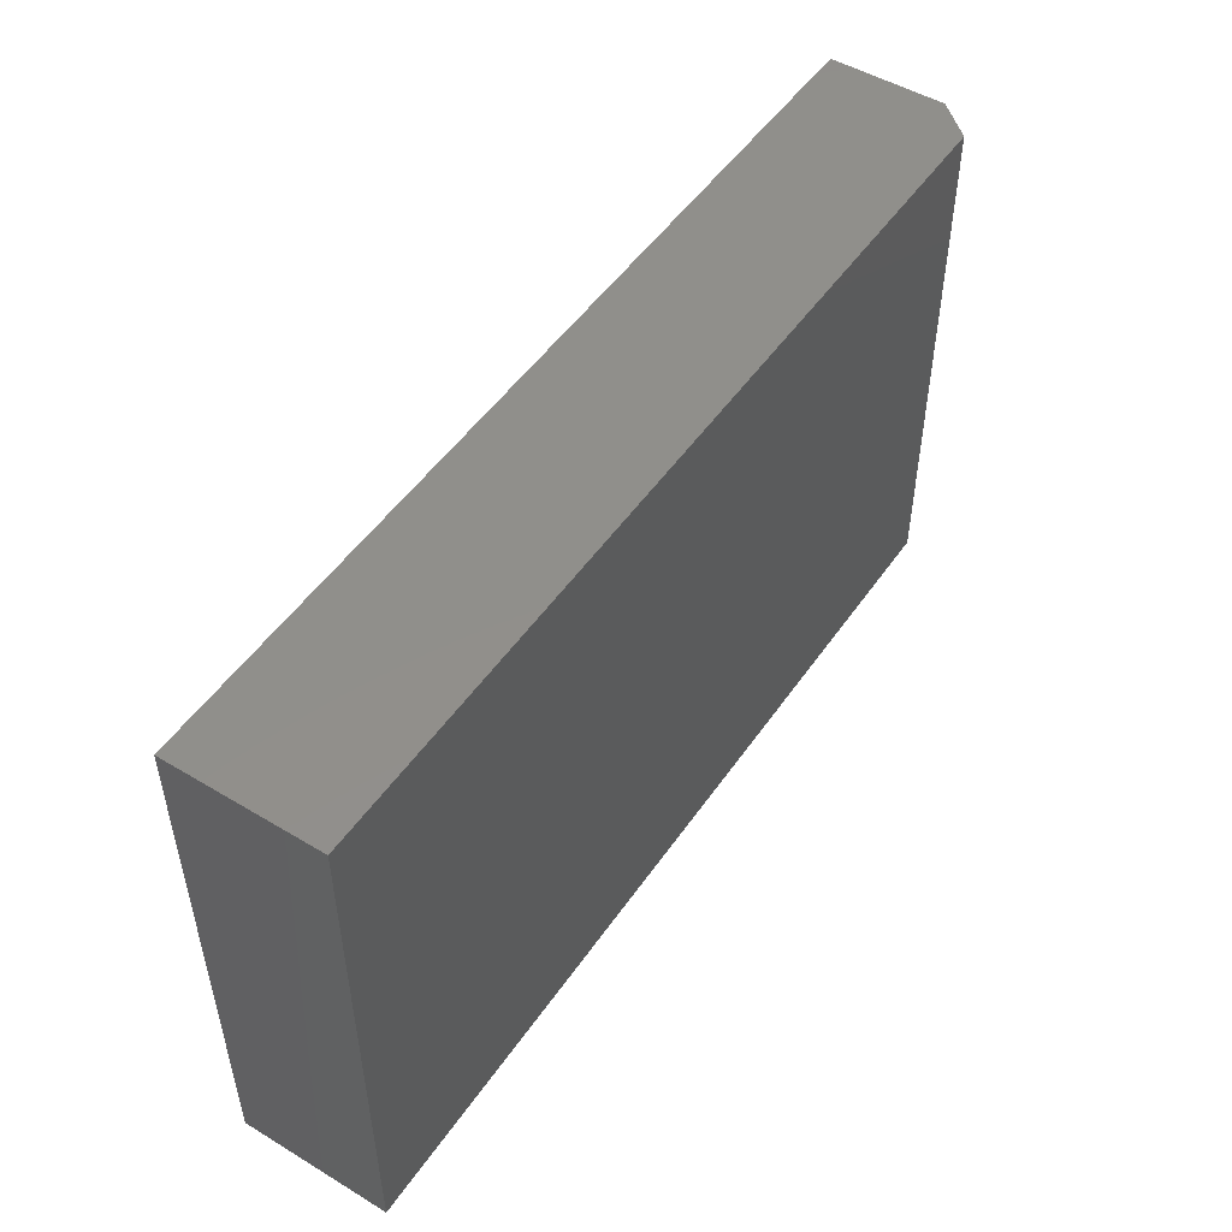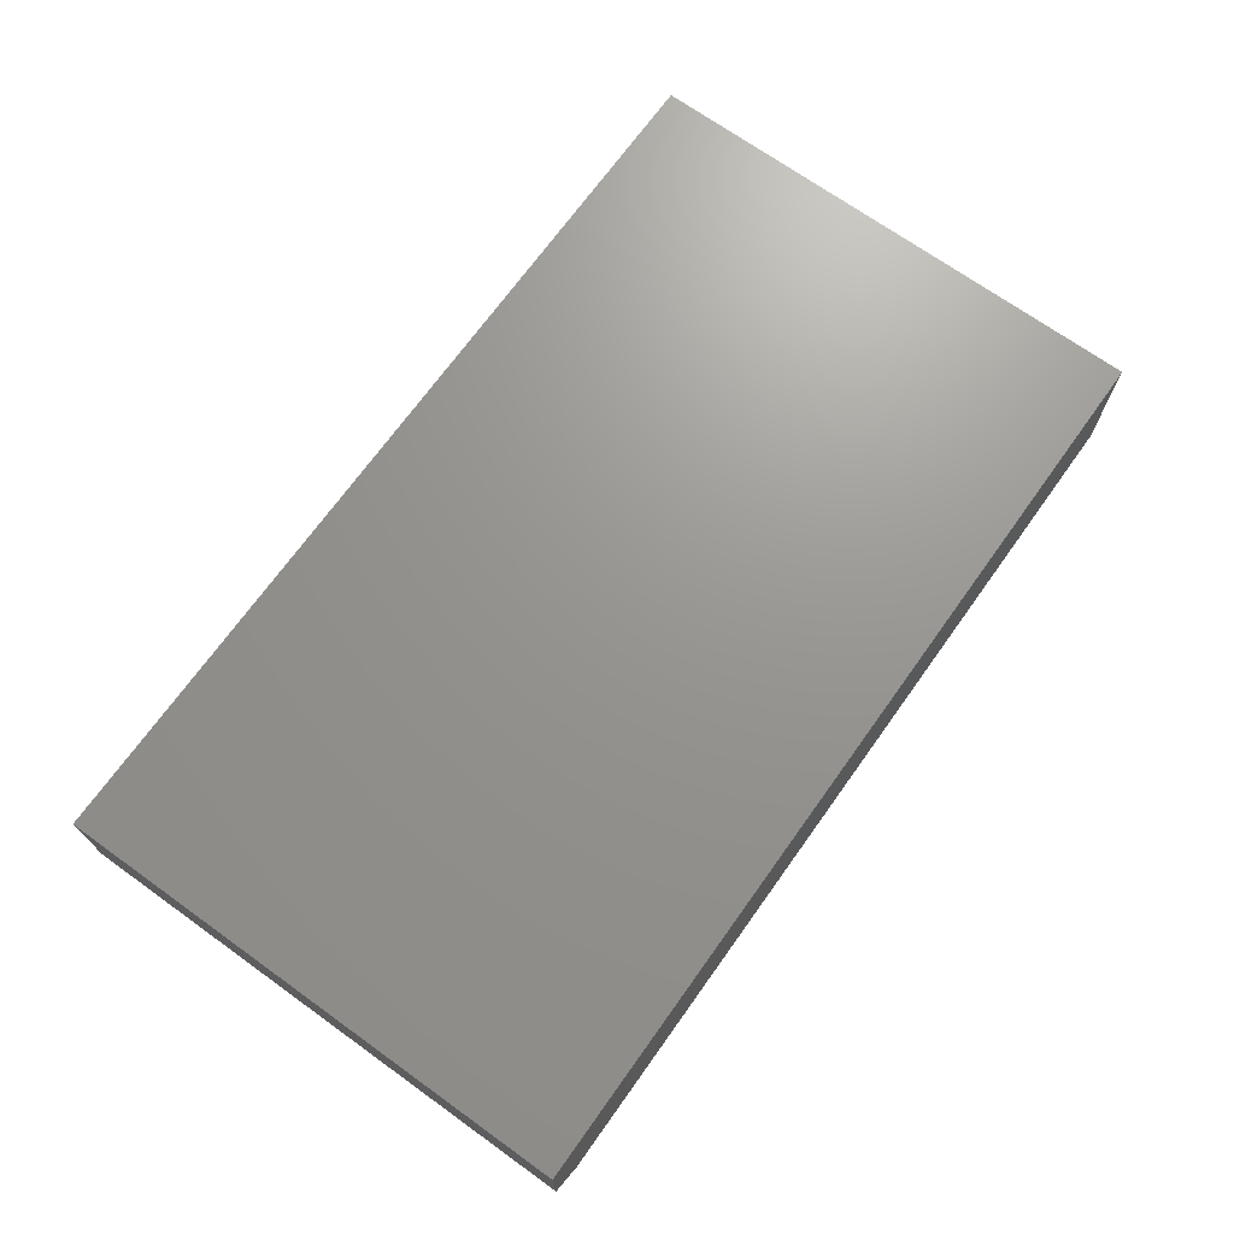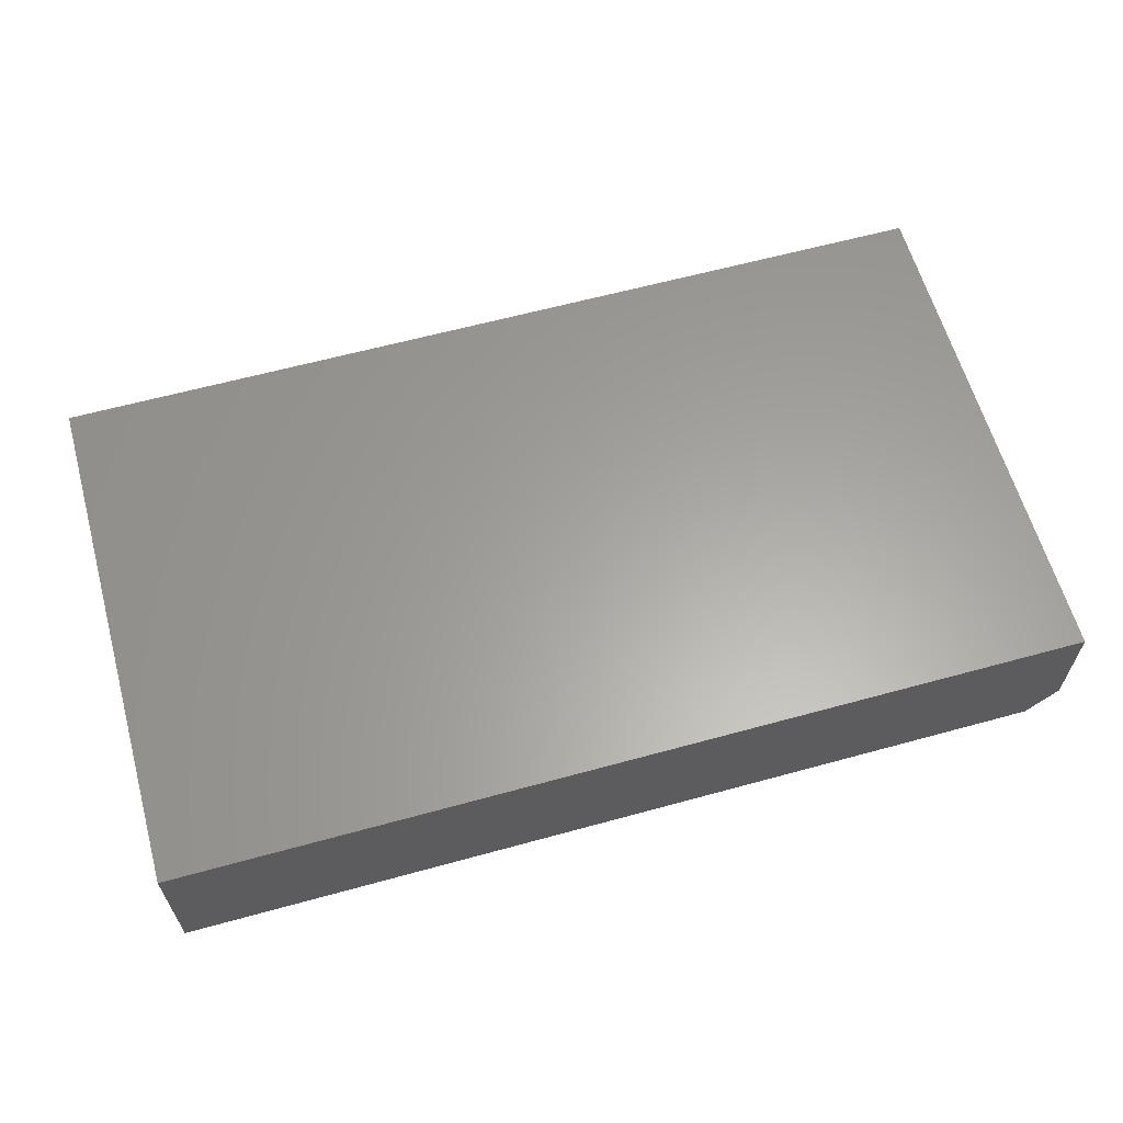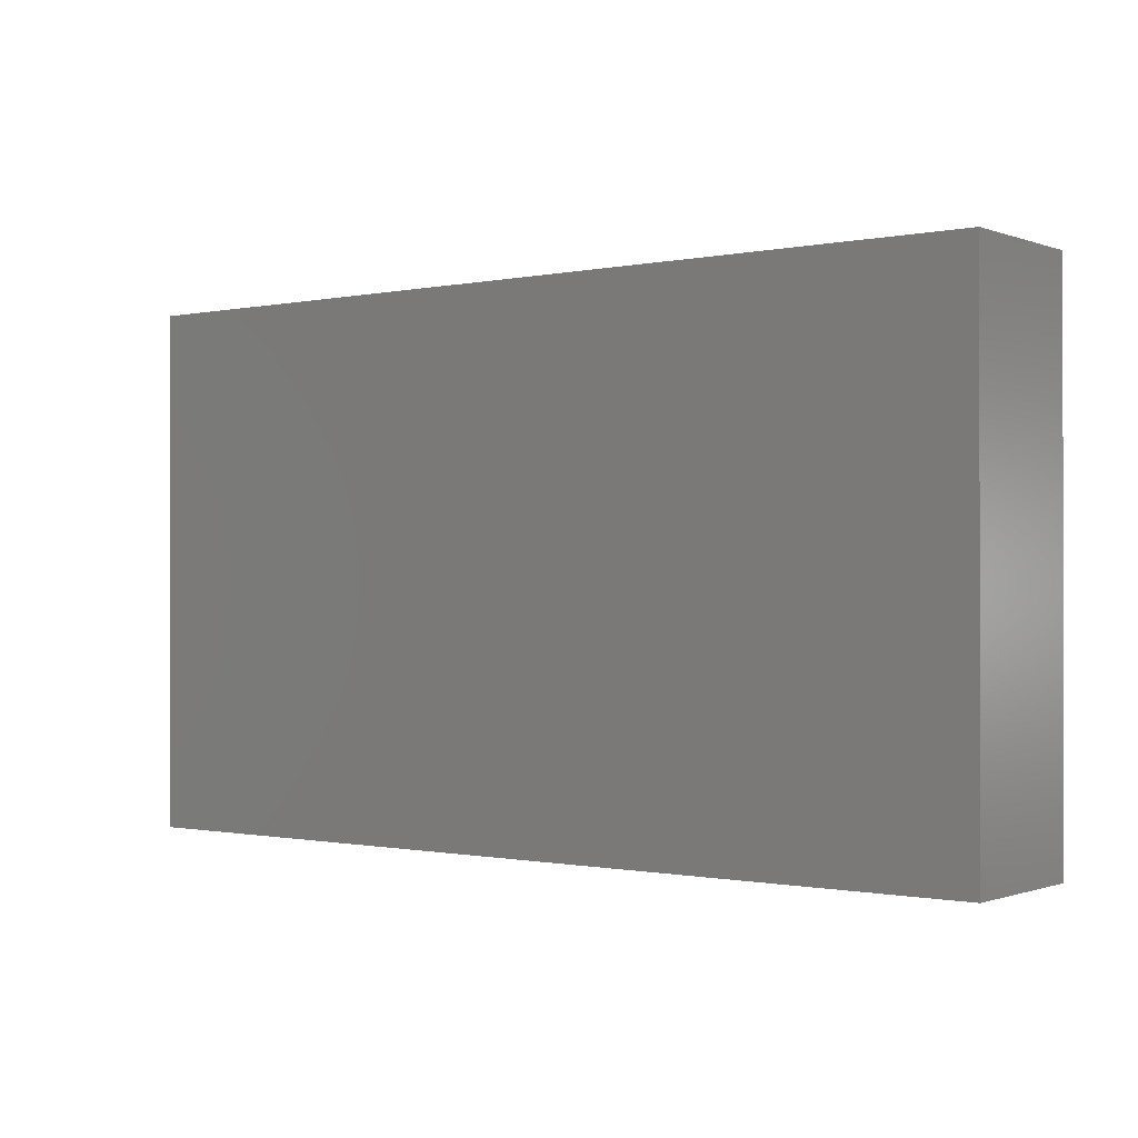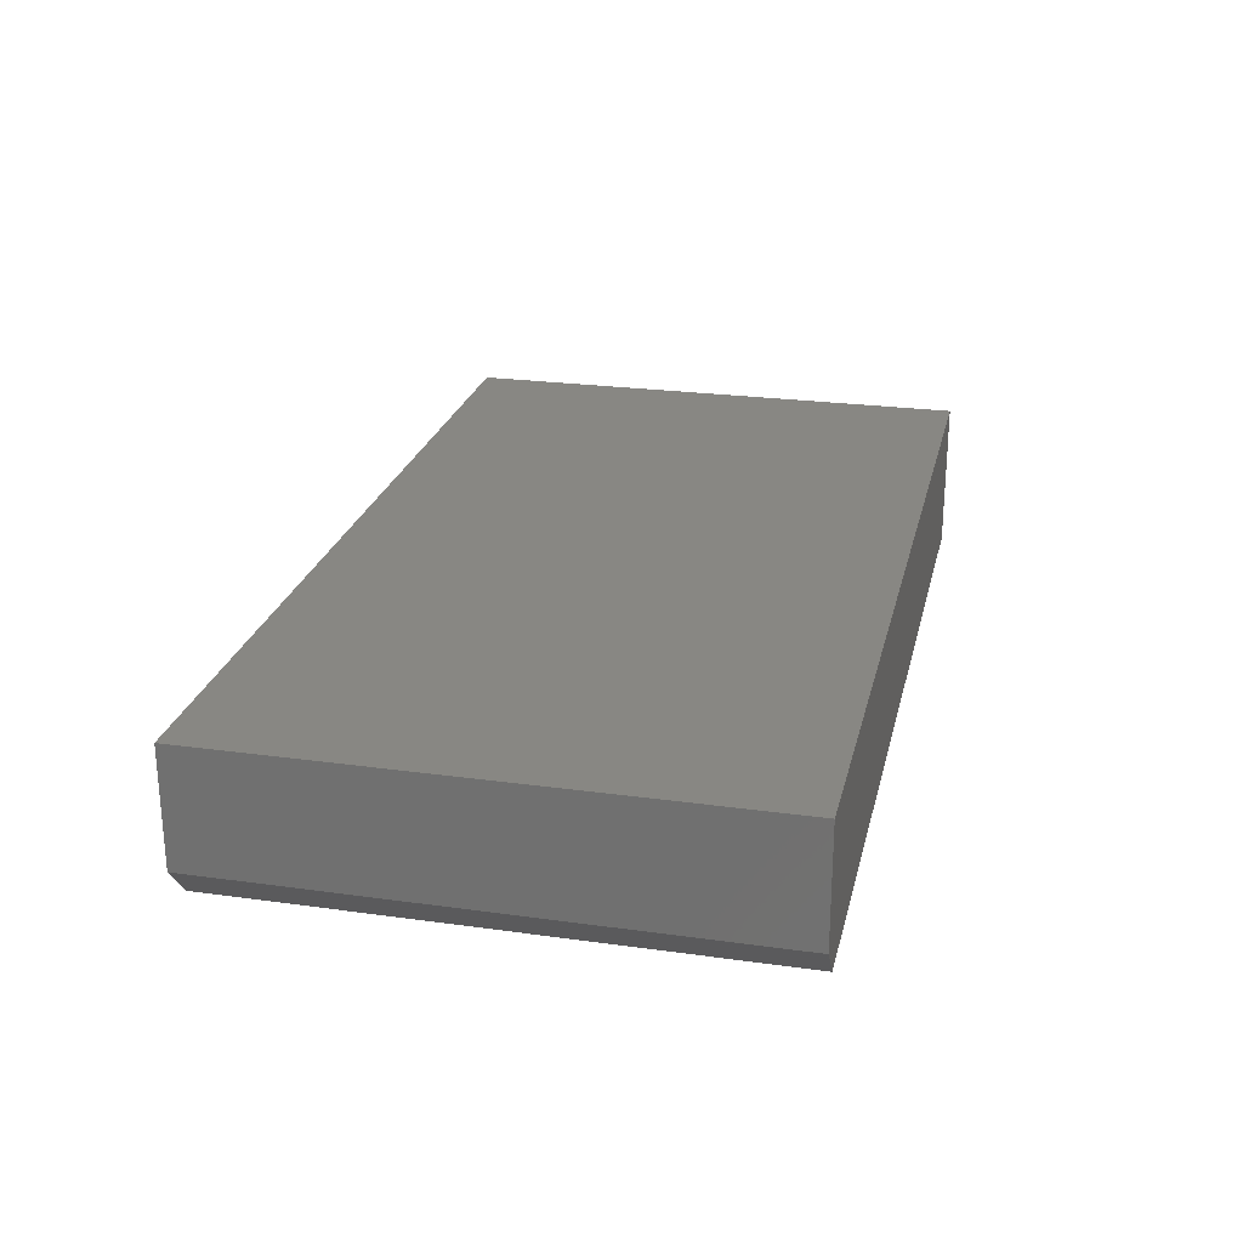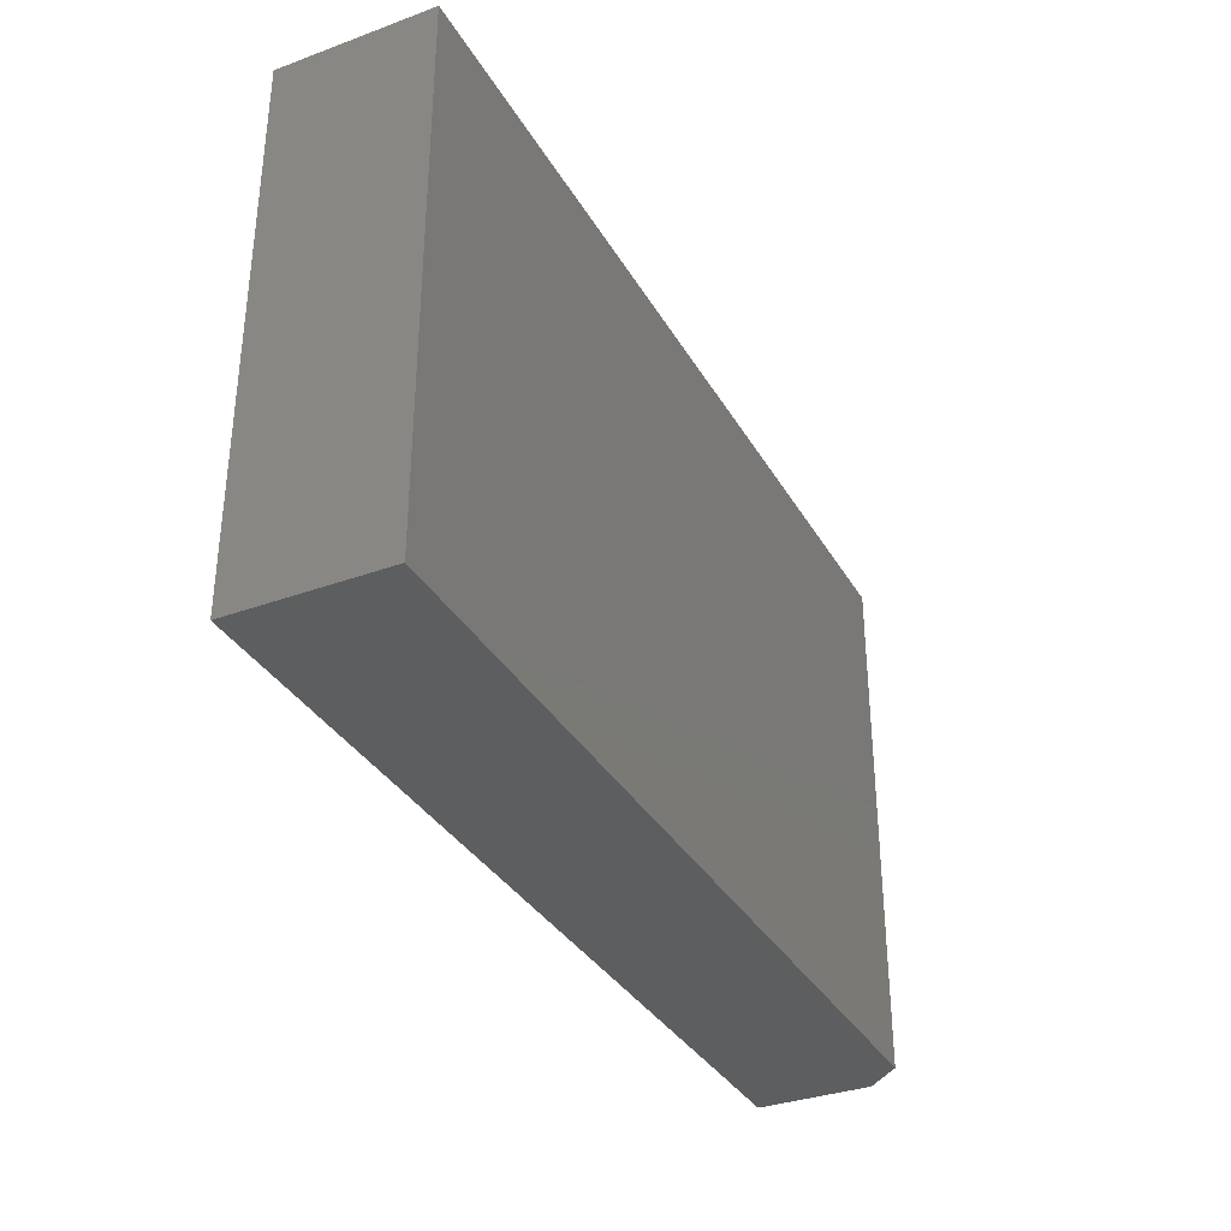
<metadata>
{"format":"stl","ext":"stl","renderer":"f3d","projection":"perspective","resolution":1024,"background":"white","views":[{"elev":50.2,"azim":-56.6,"up":"+Z"},{"elev":70.5,"azim":125.6,"up":"+Y"},{"elev":61.8,"azim":-15.6,"up":"+Y"},{"elev":-0.6,"azim":-142.5,"up":"+Z"},{"elev":24.5,"azim":102.9,"up":"+Y"},{"elev":-34.3,"azim":-63.8,"up":"+Z"}]}
</metadata>
<code>
# stl→obj: 10 verts, 16 faces
v -0.7184 -0.1172 -0.4137
v 0.6715 -0.1172 -0.4137
v -0.7184 -0.1172 0.4073
v 0.6715 -0.1172 0.4073
v -0.7184 0.1172 0.4073
v 0.7184 0.1172 0.4073
v 0.7184 -0.0625 0.4073
v 0.7184 -0.0625 -0.4137
v 0.7184 0.1172 -0.4137
v -0.7184 0.1172 -0.4137
f 1 2 3
f 3 2 4
f 5 3 6
f 6 3 4
f 6 4 7
f 8 9 7
f 7 9 6
f 1 10 2
f 2 10 9
f 2 9 8
f 4 2 7
f 7 2 8
f 10 5 9
f 9 5 6
f 3 5 1
f 1 5 10

</code>
